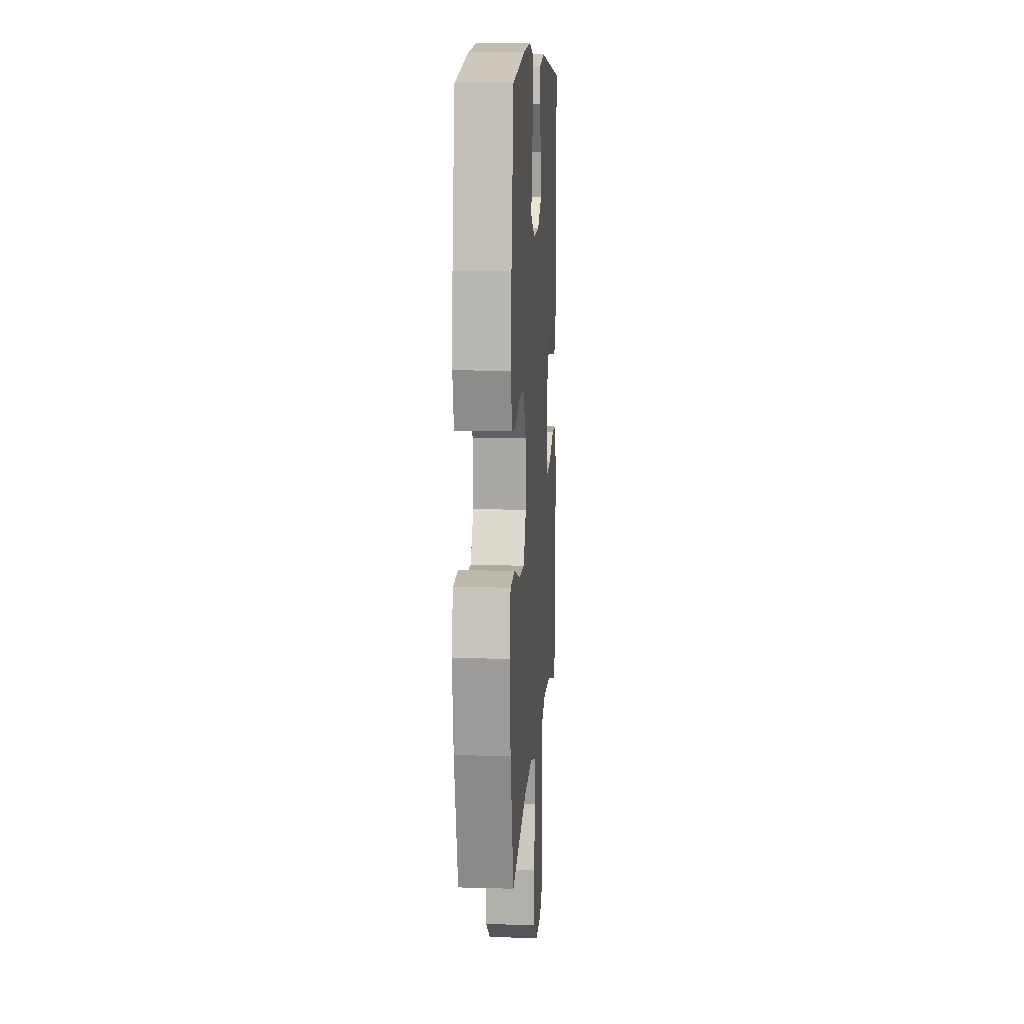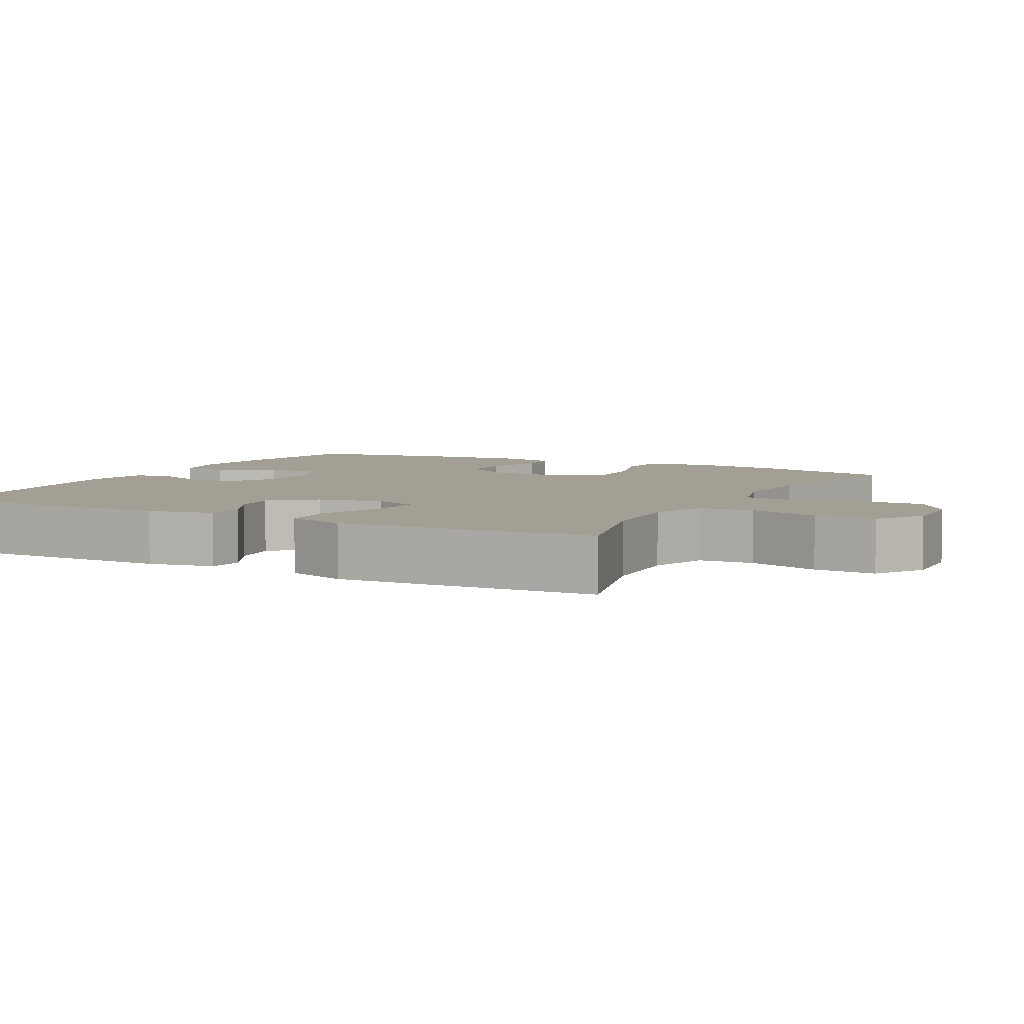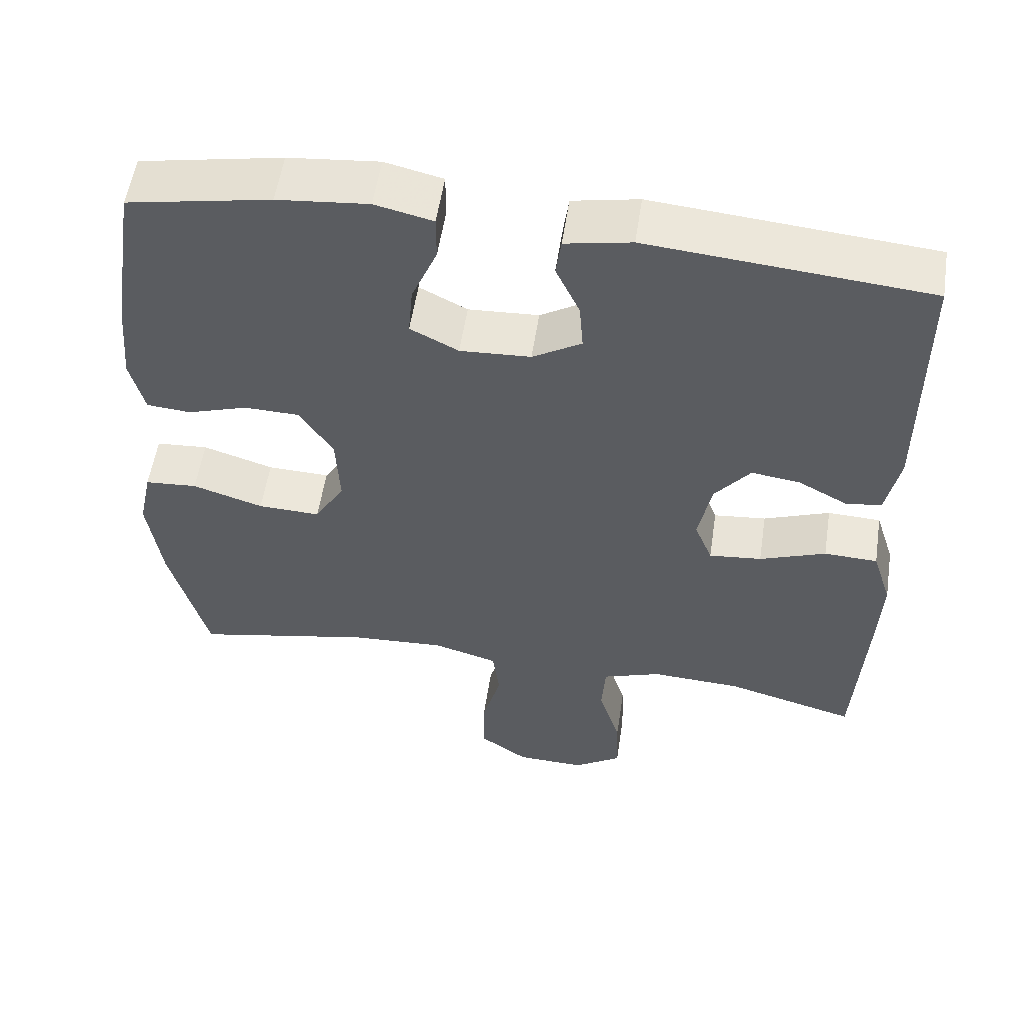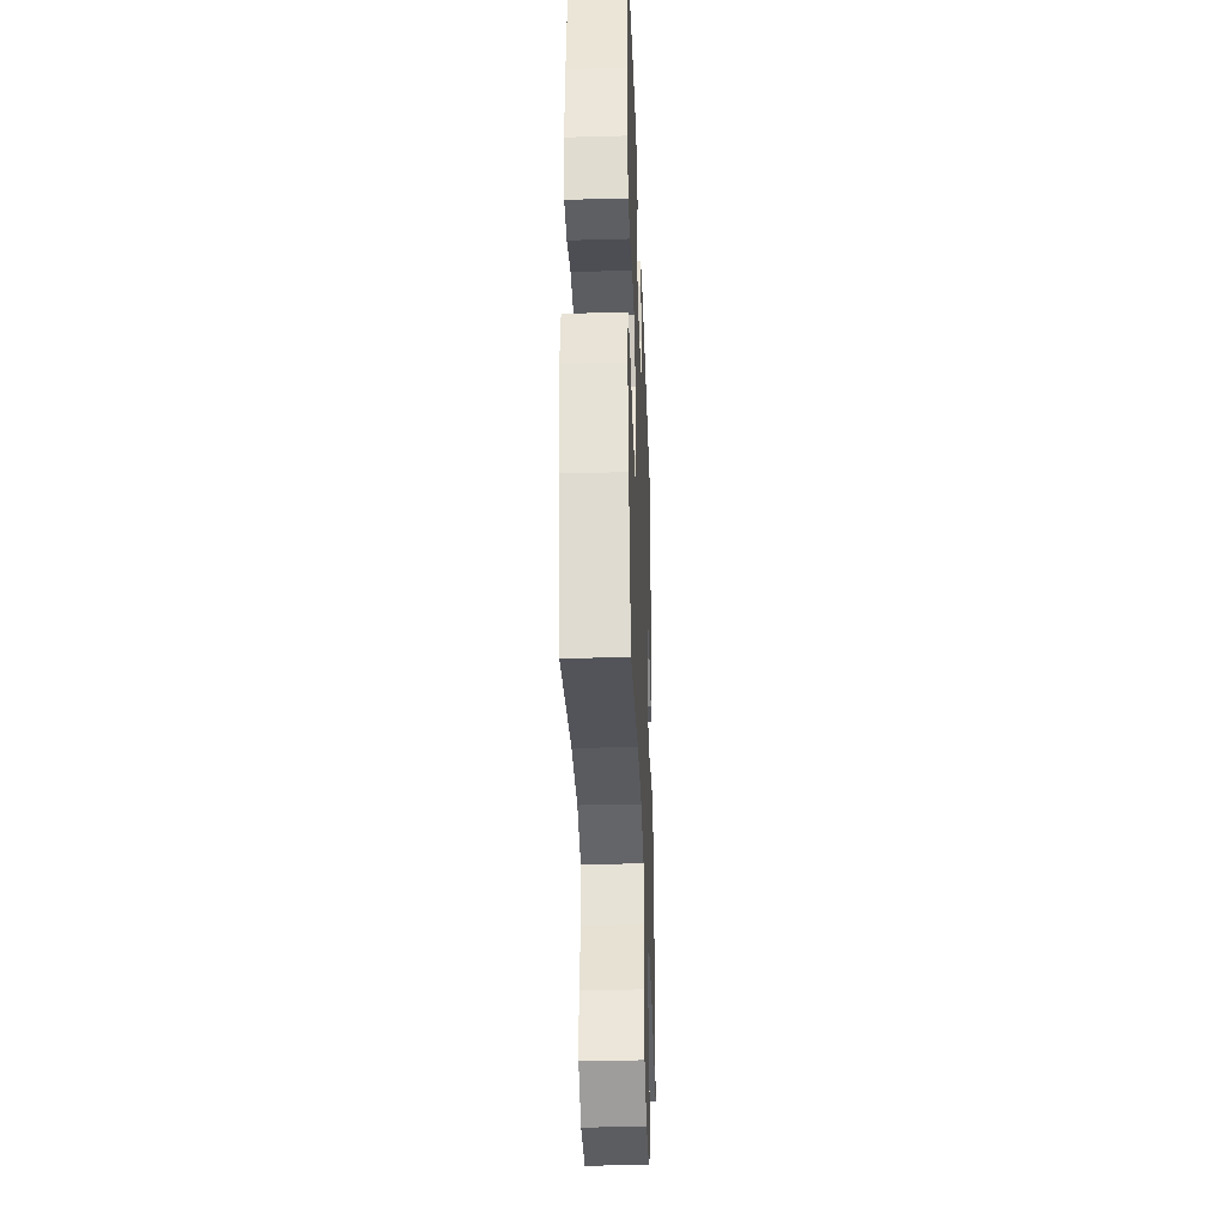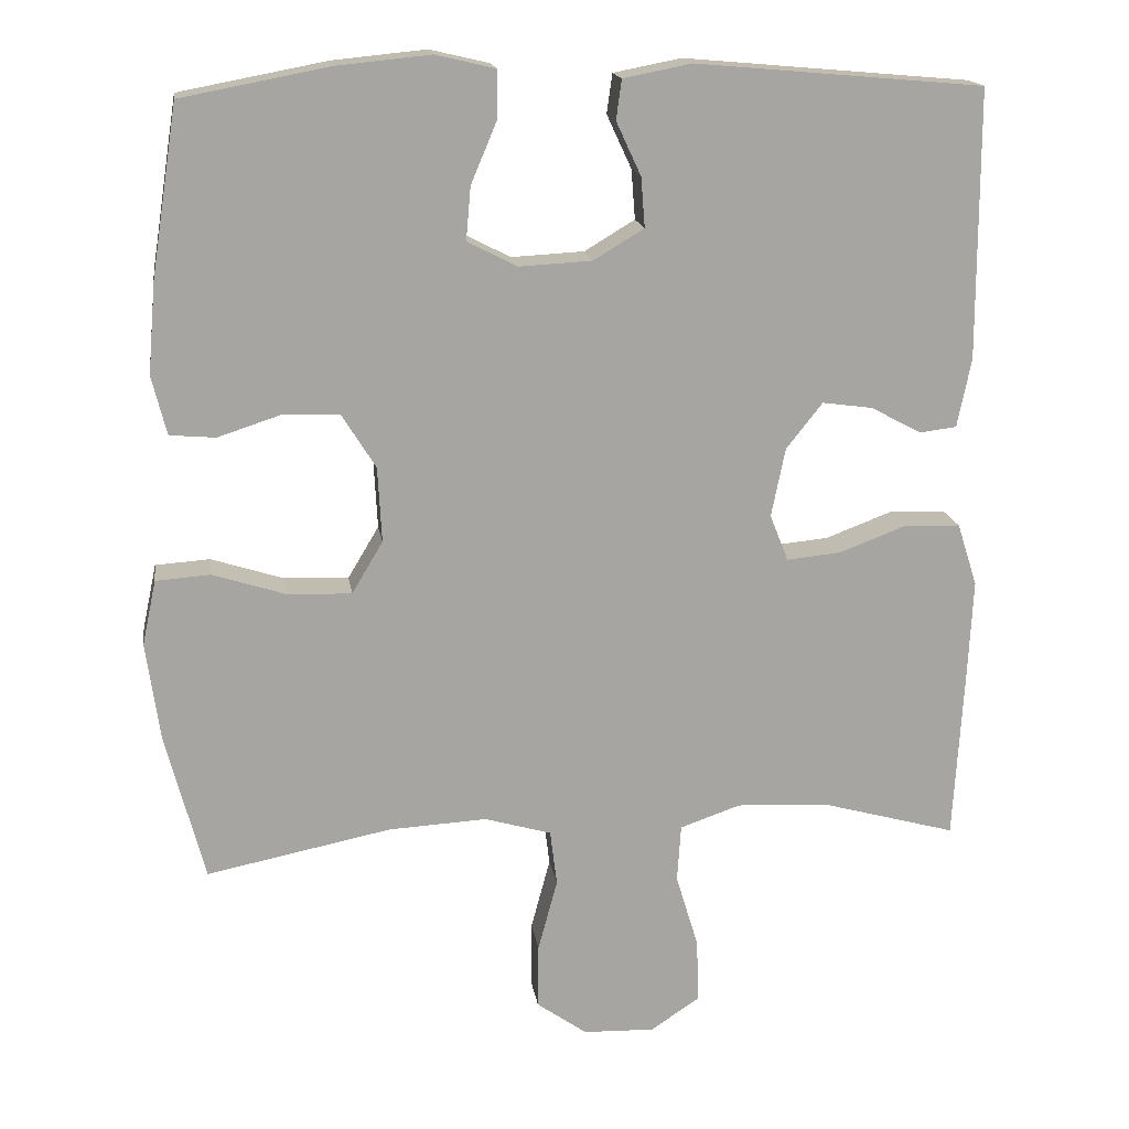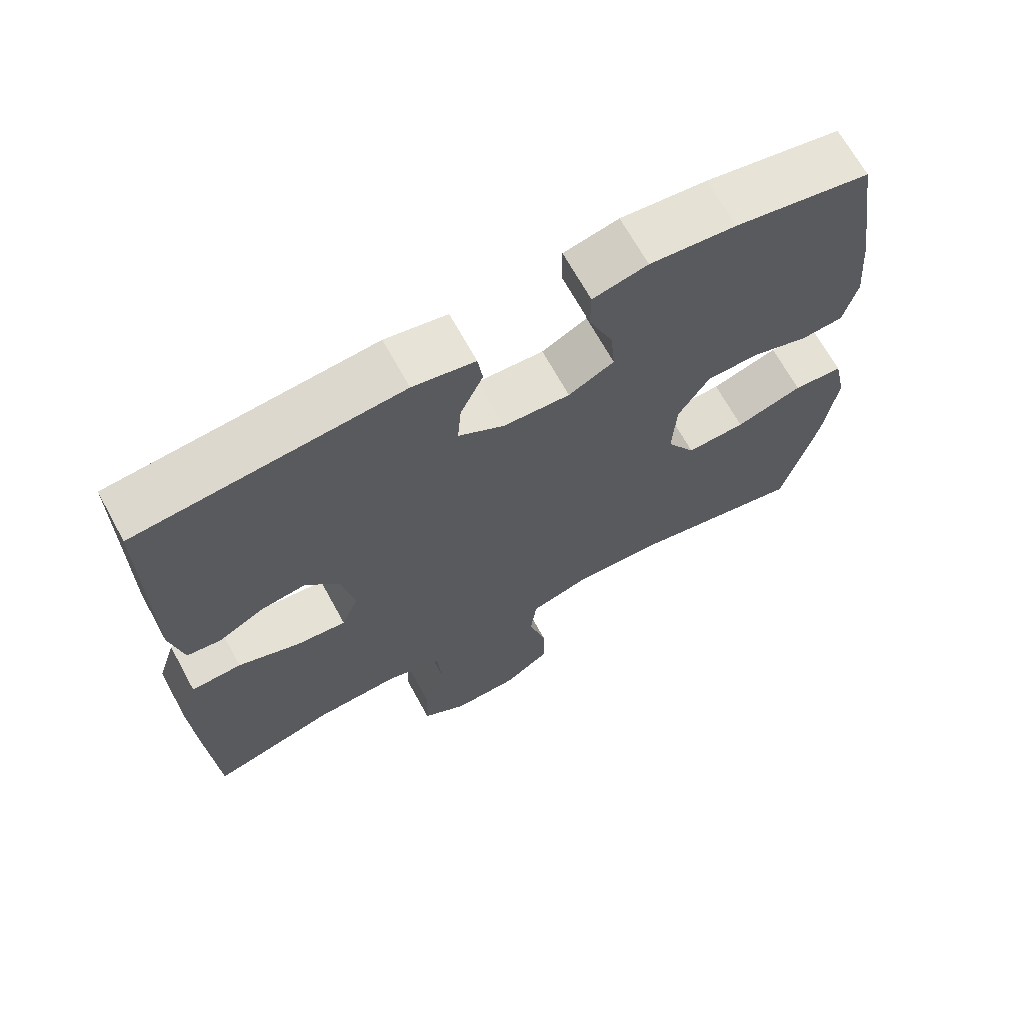
<metadata>
{"format":"obj","ext":"obj","renderer":"f3d","projection":"perspective","resolution":1024,"background":"white","views":[{"elev":11.3,"azim":-86.0,"up":"+Z"},{"elev":5.6,"azim":117.7,"up":"+Y"},{"elev":55.1,"azim":8.6,"up":"+Z"},{"elev":-35.3,"azim":-87.9,"up":"+Z"},{"elev":16.6,"azim":-8.5,"up":"+Z"},{"elev":68.0,"azim":151.3,"up":"+Z"}]}
</metadata>
<code>
v -0.5 0.07 -0.5
v -0.55 0.07 -0.31
v -0.568 0.07 -0.182
v -0.55 0.07 -0.098
v -0.48 0.07 -0.093
v -0.386 0.07 -0.123
v -0.303 0.07 -0.126
v -0.263 0.07 -0.059
v -0.268 0.07 0.038
v -0.312 0.07 0.108
v -0.386 0.07 0.11
v -0.466 0.07 0.084
v -0.525 0.07 0.089
v -0.544 0.07 0.165
v -0.534 0.07 0.282
v -0.5 0.07 0.5
v -0.31 0.07 0.536
v -0.189 0.07 0.548
v -0.112 0.07 0.53
v -0.112 0.07 0.47
v -0.146 0.07 0.389
v -0.152 0.07 0.321
v -0.088 0.07 0.288
v 0.006 0.07 0.293
v 0.071 0.07 0.332
v 0.066 0.07 0.396
v 0.034 0.07 0.465
v 0.041 0.07 0.516
v 0.129 0.07 0.533
v 0.5 0.07 0.5
v 0.501 0.07 0.153
v 0.483 0.07 0.064
v 0.435 0.07 0.058
v 0.37 0.07 0.093
v 0.305 0.07 0.102
v 0.258 0.07 0.043
v 0.24 0.07 -0.046
v 0.264 0.07 -0.106
v 0.334 0.07 -0.099
v 0.422 0.07 -0.066
v 0.493 0.07 -0.069
v 0.519 0.07 -0.15
v 0.513 0.07 -0.275
v 0.5 0.07 -0.5
v 0.326 0.07 -0.452
v 0.206 0.07 -0.446
v 0.128 0.07 -0.473
v 0.123 0.07 -0.547
v 0.152 0.07 -0.643
v 0.155 0.07 -0.726
v 0.091 0.07 -0.768
v -0.001 0.07 -0.765
v -0.066 0.07 -0.719
v -0.065 0.07 -0.635
v -0.04 0.07 -0.542
v -0.049 0.07 -0.47
v -0.135 0.07 -0.445
v -0.262 0.07 -0.452
v -0.5 0 -0.5
v -0.55 0 -0.31
v -0.568 0 -0.182
v -0.55 0 -0.098
v -0.48 0 -0.093
v -0.386 0 -0.123
v -0.303 0 -0.126
v -0.263 0 -0.059
v -0.268 0 0.038
v -0.312 0 0.108
v -0.386 0 0.11
v -0.466 0 0.084
v -0.525 0 0.089
v -0.544 0 0.165
v -0.534 0 0.282
v -0.5 0 0.5
v -0.31 0 0.536
v -0.189 0 0.548
v -0.112 0 0.53
v -0.112 0 0.47
v -0.146 0 0.389
v -0.152 0 0.321
v -0.088 0 0.288
v 0.006 0 0.293
v 0.071 0 0.332
v 0.066 0 0.396
v 0.034 0 0.465
v 0.041 0 0.516
v 0.129 0 0.533
v 0.5 0 0.5
v 0.501 0 0.153
v 0.483 0 0.064
v 0.435 0 0.058
v 0.37 0 0.093
v 0.305 0 0.102
v 0.258 0 0.043
v 0.24 0 -0.046
v 0.264 0 -0.106
v 0.334 0 -0.099
v 0.422 0 -0.066
v 0.493 0 -0.069
v 0.519 0 -0.15
v 0.513 0 -0.275
v 0.5 0 -0.5
v 0.326 0 -0.452
v 0.206 0 -0.446
v 0.128 0 -0.473
v 0.123 0 -0.547
v 0.152 0 -0.643
v 0.155 0 -0.726
v 0.091 0 -0.768
v -0.001 0 -0.765
v -0.066 0 -0.719
v -0.065 0 -0.635
v -0.04 0 -0.542
v -0.049 0 -0.47
v -0.135 0 -0.445
v -0.262 0 -0.452
f 52 53 54 55
f 52 55 56
f 51 52 56
f 48 49 50 51
f 47 48 51 56
f 46 47 56 57
f 42 43 44 45
f 42 45 46
f 39 40 41 42
f 38 39 42 46
f 37 38 46 57
f 31 32 33 34
f 31 34 35
f 30 31 35
f 29 30 35 36
f 26 27 28 29
f 25 26 29 36
f 18 19 20 21
f 18 21 22
f 17 18 22
f 16 17 22
f 15 16 22 23
f 11 12 13 14
f 10 11 14 15
f 3 4 5 6
f 3 6 7
f 58 1 2 3
f 58 3 7
f 57 58 7 8
f 37 57 8 9
f 24 25 36 37
f 23 24 37 9
f 10 15 23
f 9 10 23
f 113 112 111 110
f 114 113 110
f 114 110 109
f 109 108 107 106
f 114 109 106 105
f 115 114 105 104
f 103 102 101 100
f 104 103 100
f 100 99 98 97
f 104 100 97 96
f 115 104 96 95
f 92 91 90 89
f 93 92 89
f 93 89 88
f 94 93 88 87
f 87 86 85 84
f 94 87 84 83
f 79 78 77 76
f 80 79 76
f 80 76 75
f 80 75 74
f 81 80 74 73
f 72 71 70 69
f 73 72 69 68
f 64 63 62 61
f 65 64 61
f 61 60 59 116
f 65 61 116
f 66 65 116 115
f 67 66 115 95
f 95 94 83 82
f 67 95 82 81
f 81 73 68
f 81 68 67
f 1 59 60 2
f 2 60 61 3
f 3 61 62 4
f 4 62 63 5
f 5 63 64 6
f 6 64 65 7
f 7 65 66 8
f 8 66 67 9
f 9 67 68 10
f 10 68 69 11
f 11 69 70 12
f 12 70 71 13
f 13 71 72 14
f 14 72 73 15
f 15 73 74 16
f 16 74 75 17
f 17 75 76 18
f 18 76 77 19
f 19 77 78 20
f 20 78 79 21
f 21 79 80 22
f 22 80 81 23
f 23 81 82 24
f 24 82 83 25
f 25 83 84 26
f 26 84 85 27
f 27 85 86 28
f 28 86 87 29
f 29 87 88 30
f 30 88 89 31
f 31 89 90 32
f 32 90 91 33
f 33 91 92 34
f 34 92 93 35
f 35 93 94 36
f 36 94 95 37
f 37 95 96 38
f 38 96 97 39
f 39 97 98 40
f 40 98 99 41
f 41 99 100 42
f 42 100 101 43
f 43 101 102 44
f 44 102 103 45
f 45 103 104 46
f 46 104 105 47
f 47 105 106 48
f 48 106 107 49
f 49 107 108 50
f 50 108 109 51
f 51 109 110 52
f 52 110 111 53
f 53 111 112 54
f 54 112 113 55
f 55 113 114 56
f 56 114 115 57
f 57 115 116 58
f 58 116 59 1

</code>
